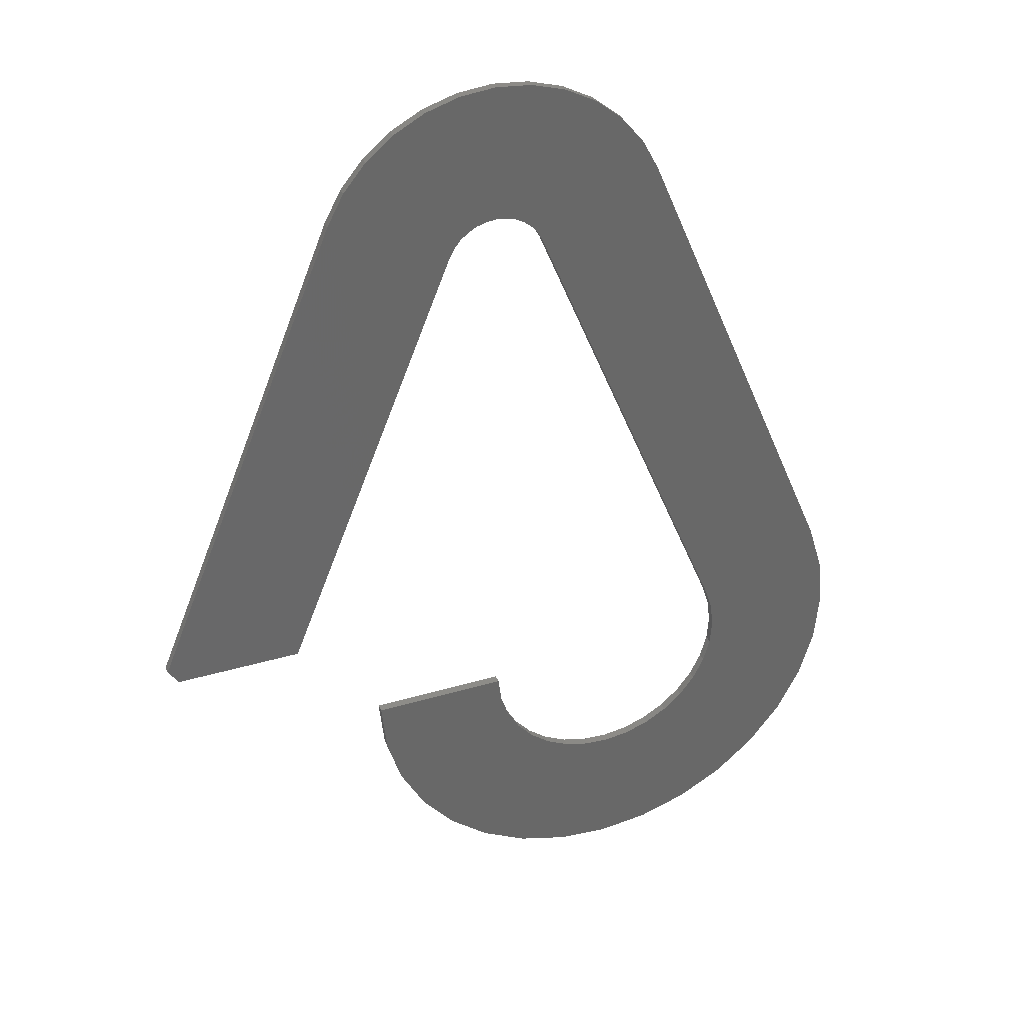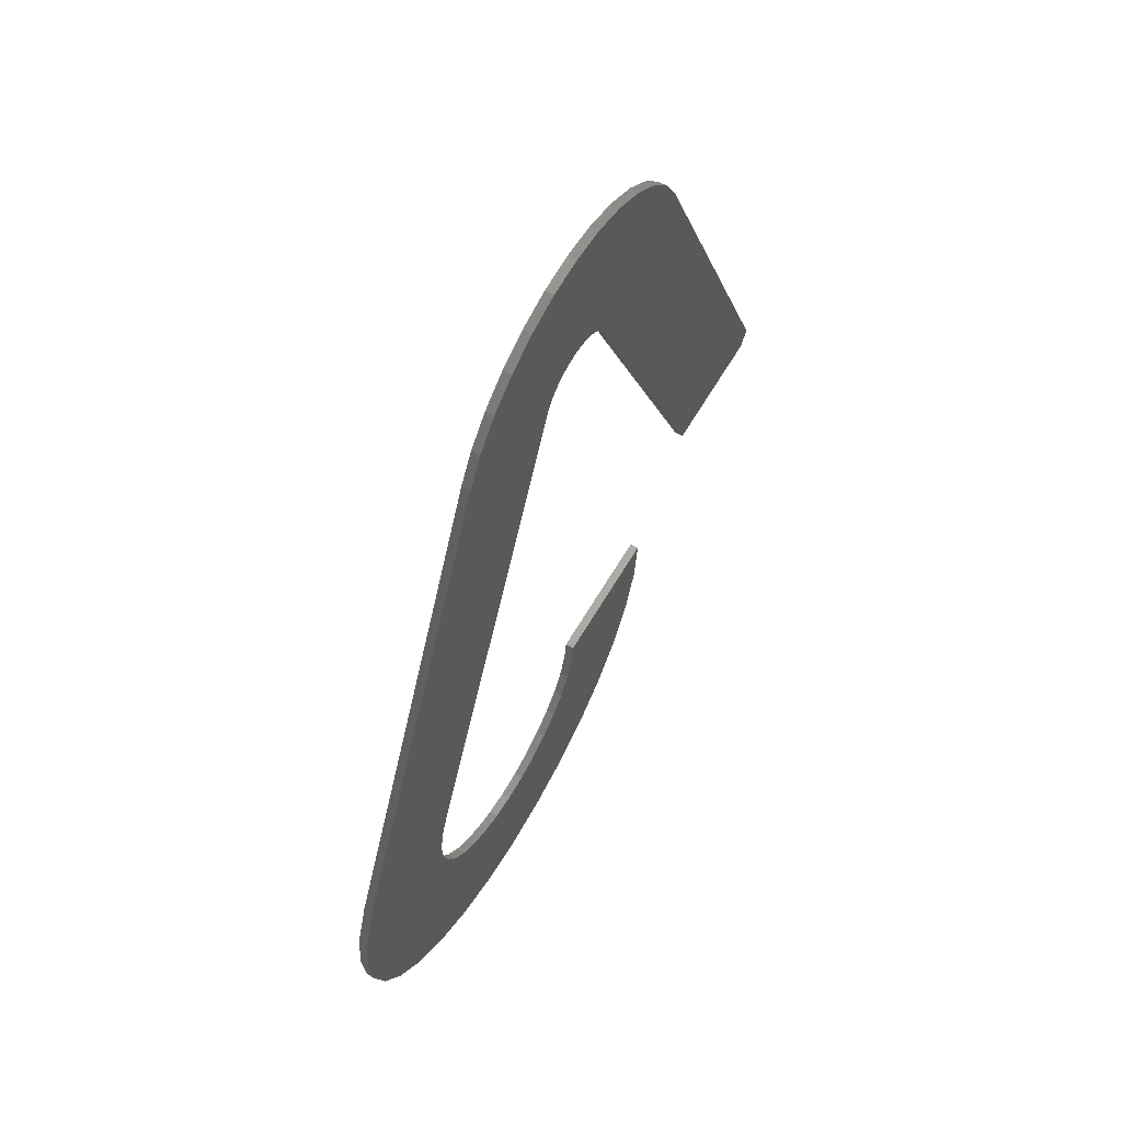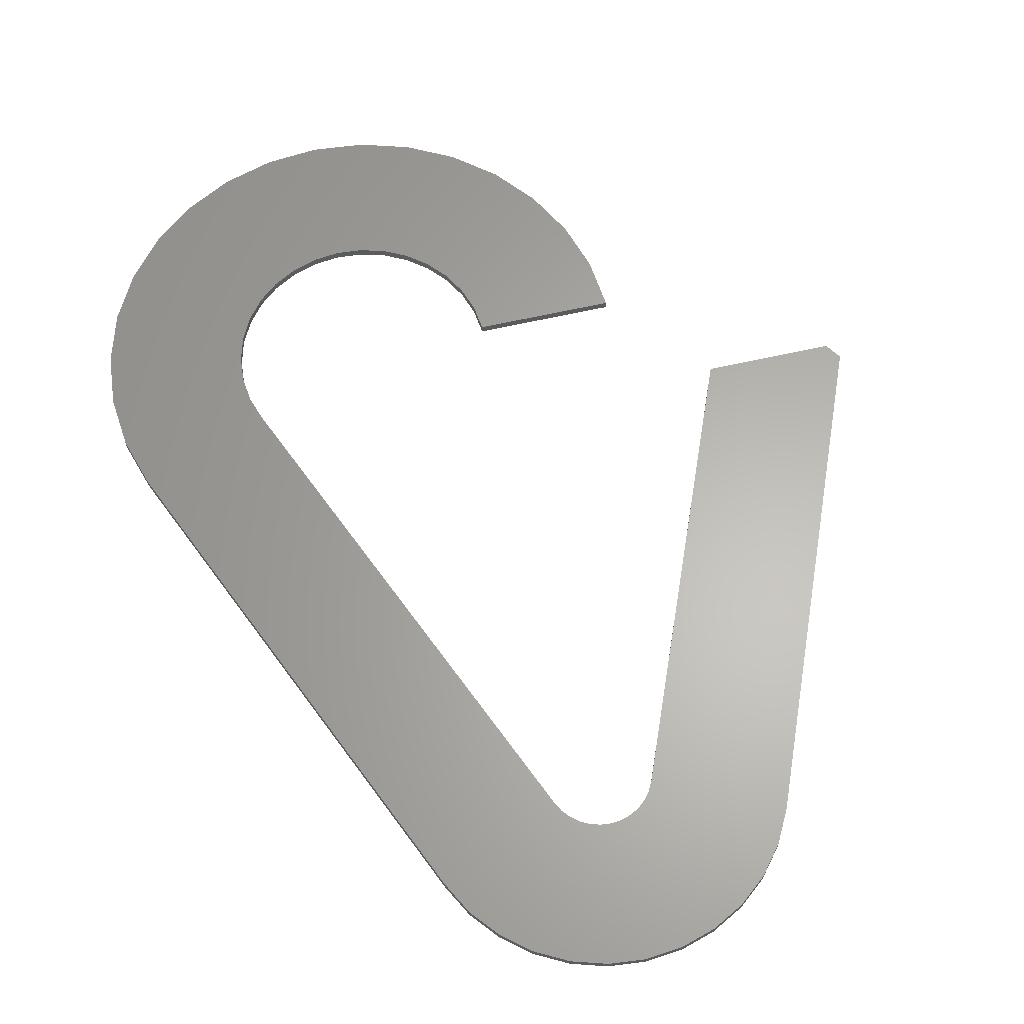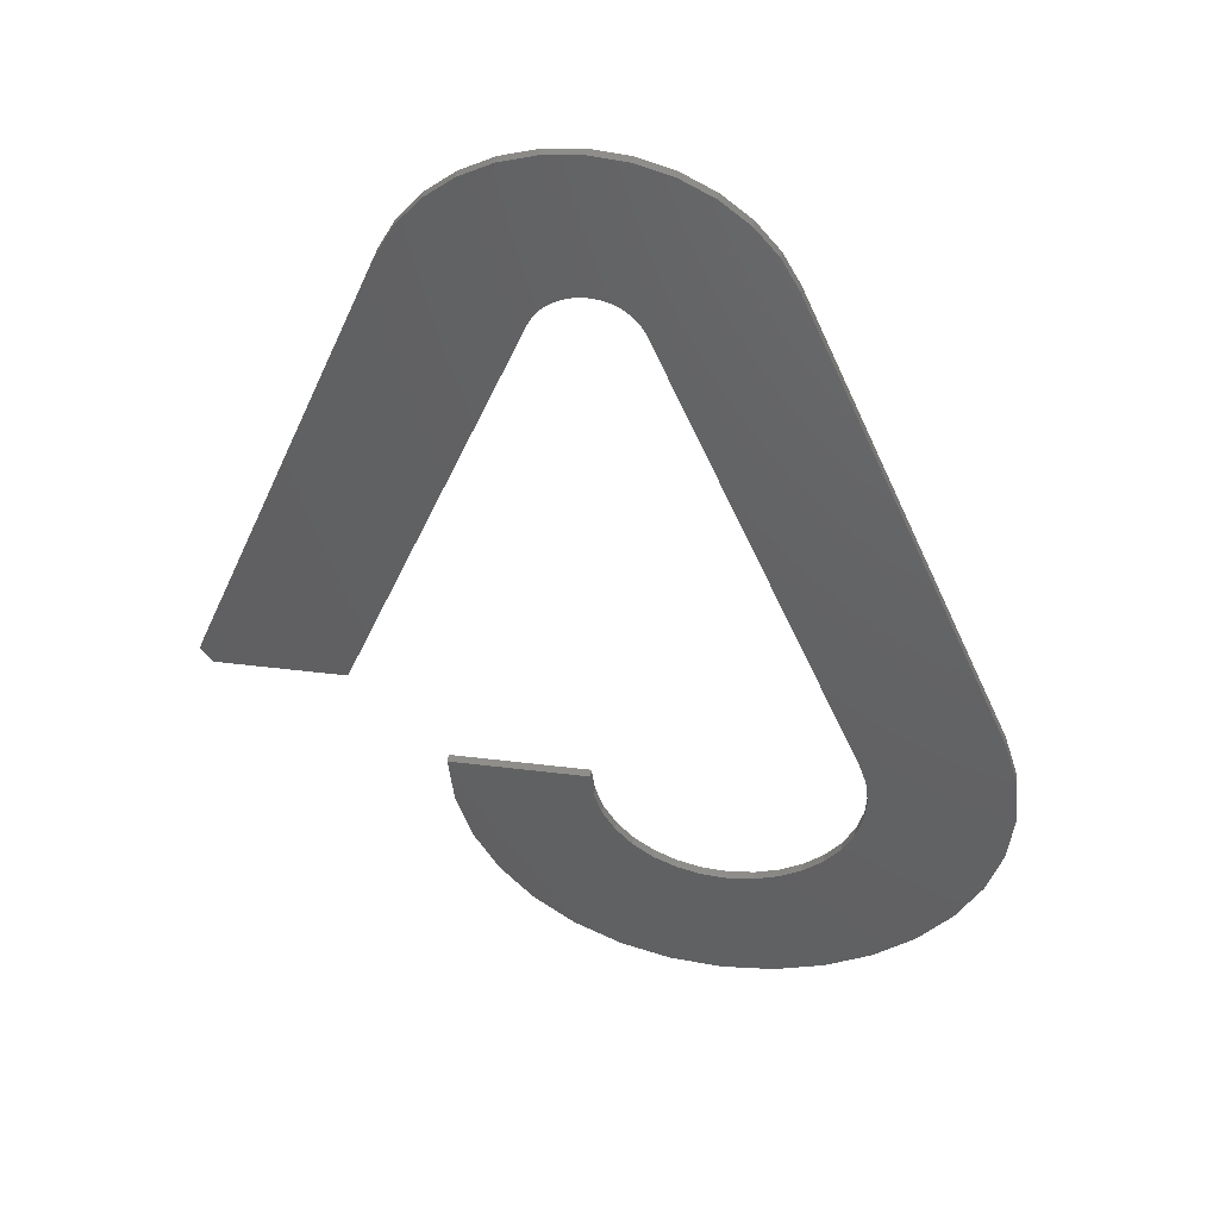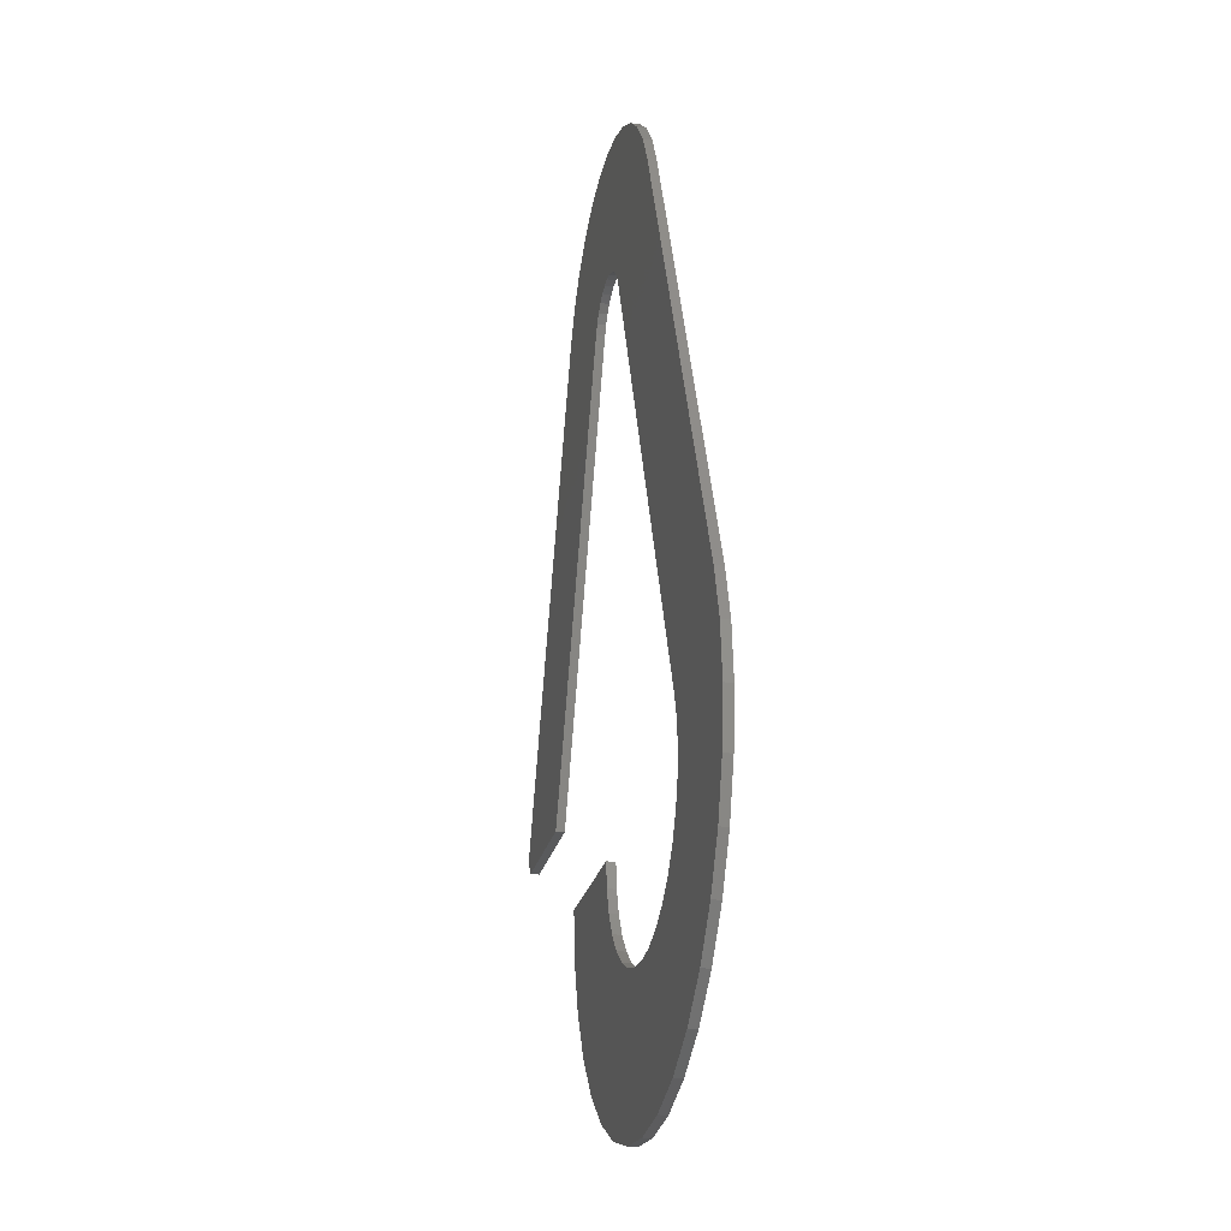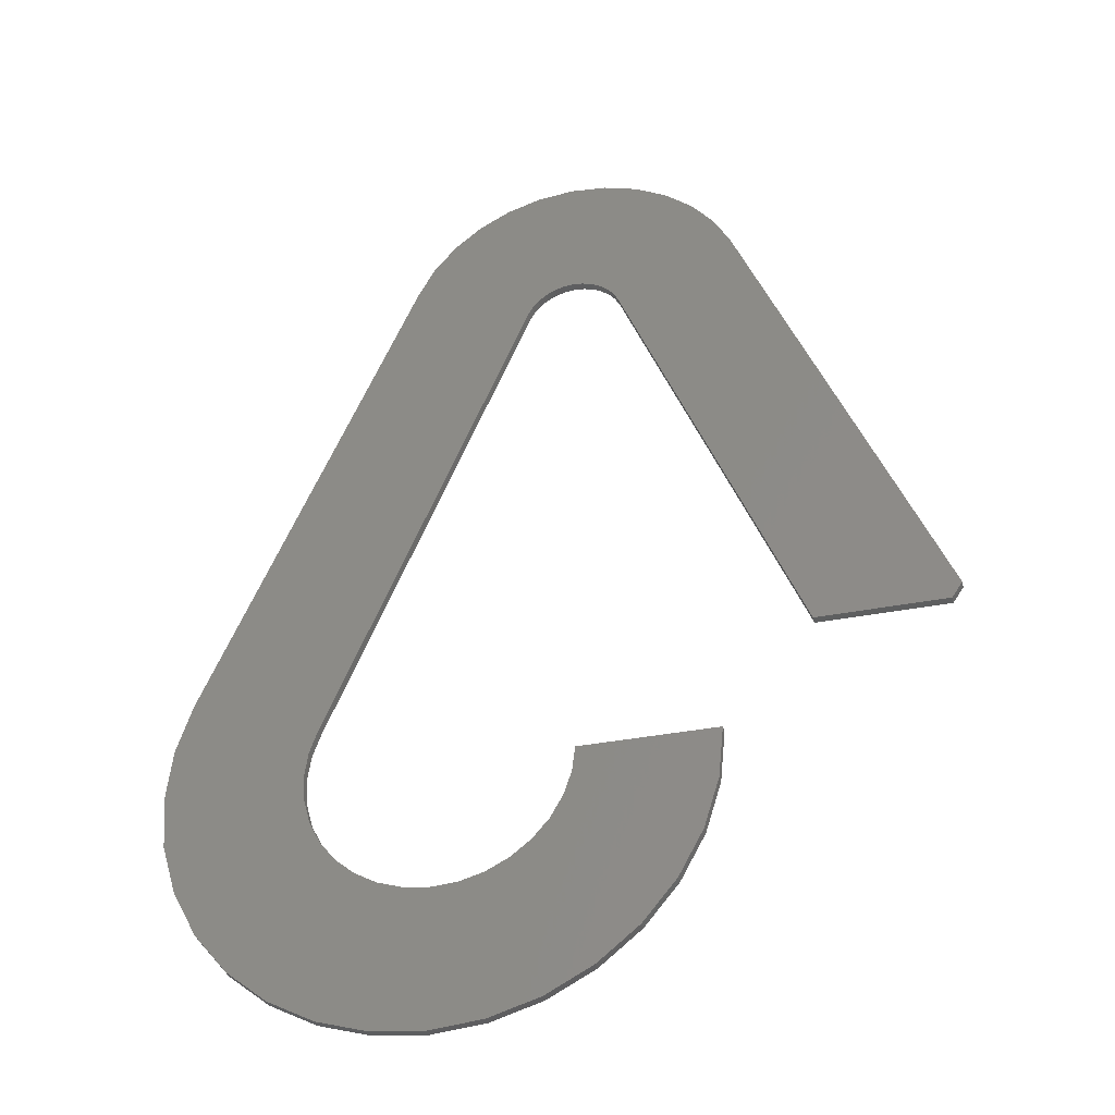
<metadata>
{"format":"stl","ext":"stl","renderer":"f3d","projection":"perspective","resolution":1024,"background":"white","views":[{"elev":35.1,"azim":-21.5,"up":"+Y"},{"elev":62.4,"azim":120.3,"up":"+Y"},{"elev":63.5,"azim":167.1,"up":"+Z"},{"elev":45.0,"azim":8.1,"up":"+Y"},{"elev":-24.0,"azim":77.7,"up":"+Y"},{"elev":-36.7,"azim":-165.8,"up":"+Y"}]}
</metadata>
<code>
# stl→obj: 134 verts, 264 faces
v -0.4458 0.4366 0.007812
v -0.3809 0.4366 0.007812
v -0.4133 0.4398 0.007812
v -0.477 0.4271 0.007812
v -0.2088 -0.2831 0.007812
v -0.2264 -0.2983 0.007812
v -0.06857 -0.2959 0.007812
v -0.3764 -0.2875 0.007812
v -0.5188 -0.2977 0.007812
v -0.3581 -0.3017 0.007812
v -0.1999 -0.4283 0.007812
v -0.3406 -0.4427 0.007812
v -0.2456 -0.4423 0.007812
v -0.2931 -0.4472 0.007812
v -0.567 0.3371 0.007812
v -0.7441 -0.09492 0.007812
v -0.4572 0.2859 0.007812
v -0.4528 0.2941 0.007812
v -0.4469 0.3013 0.007812
v -0.4397 0.3072 0.007812
v -0.4315 0.3116 0.007812
v -0.4226 0.3143 0.007812
v -0.4133 0.3152 0.007812
v -0.2596 0.3371 0.007812
v -0.275 0.3659 0.007812
v -0.5516 0.3659 0.007812
v -0.404 0.3143 0.007812
v -0.3951 0.3116 0.007812
v -0.3869 0.3072 0.007812
v -0.3797 0.3013 0.007812
v -0.3738 0.2941 0.007812
v -0.3694 0.2859 0.007812
v -0.06933 -0.1094 0.007812
v -0.09092 -0.3381 0.007812
v -0.2466 -0.3098 0.007812
v -0.2687 -0.3171 0.007812
v -0.2917 -0.32 0.007812
v -0.4961 -0.3397 0.007812
v -0.4657 -0.3765 0.007812
v -0.1211 -0.3751 0.007812
v -0.3149 -0.3183 0.007812
v -0.3373 -0.3122 0.007812
v -0.7344 -0.1094 0.007812
v -0.6183 -0.1094 0.007812
v -0.531 0.3911 0.007812
v -0.2957 0.3911 0.007812
v -0.5057 0.4118 0.007812
v -0.3209 0.4118 0.007812
v -0.3497 0.4271 0.007812
v -0.05527 -0.155 0.007812
v -0.1864 -0.1533 0.007812
v -0.0504 -0.2025 0.007812
v -0.1791 -0.1754 0.007812
v -0.1762 -0.1984 0.007812
v -0.05489 -0.2501 0.007812
v -0.1779 -0.2216 0.007812
v -0.1841 -0.244 0.007812
v -0.1945 -0.2648 0.007812
v -0.4133 -0.2045 0.007812
v -0.5377 -0.2045 0.007812
v -0.4104 -0.2276 0.007812
v -0.5329 -0.252 0.007812
v -0.4031 -0.2497 0.007812
v -0.3916 -0.2699 0.007812
v -0.1579 -0.4056 0.007812
v -0.4286 -0.4067 0.007812
v -0.3864 -0.429 0.007812
v -0.4133 0.4398 0
v -0.3809 0.4366 0
v -0.4458 0.4366 0
v -0.477 0.4271 0
v -0.06857 -0.2959 0
v -0.2264 -0.2983 0
v -0.2088 -0.2831 0
v -0.3581 -0.3017 0
v -0.5188 -0.2977 0
v -0.3764 -0.2875 0
v -0.2456 -0.4423 0
v -0.3406 -0.4427 0
v -0.1999 -0.4283 0
v -0.2931 -0.4472 0
v -0.567 0.3371 0
v -0.5516 0.3659 0
v -0.275 0.3659 0
v -0.2596 0.3371 0
v -0.4133 0.3152 0
v -0.4226 0.3143 0
v -0.4315 0.3116 0
v -0.4397 0.3072 0
v -0.4469 0.3013 0
v -0.4528 0.2941 0
v -0.4572 0.2859 0
v -0.7441 -0.09492 0
v -0.06933 -0.1094 0
v -0.3694 0.2859 0
v -0.3738 0.2941 0
v -0.3797 0.3013 0
v -0.3869 0.3072 0
v -0.3951 0.3116 0
v -0.404 0.3143 0
v -0.09092 -0.3381 0
v -0.2917 -0.32 0
v -0.2687 -0.3171 0
v -0.2466 -0.3098 0
v -0.4961 -0.3397 0
v -0.3373 -0.3122 0
v -0.3149 -0.3183 0
v -0.1211 -0.3751 0
v -0.4657 -0.3765 0
v -0.7344 -0.1094 0
v -0.6183 -0.1094 0
v -0.3497 0.4271 0
v -0.3209 0.4118 0
v -0.5057 0.4118 0
v -0.2957 0.3911 0
v -0.531 0.3911 0
v -0.1762 -0.1984 0
v -0.1791 -0.1754 0
v -0.0504 -0.2025 0
v -0.1864 -0.1533 0
v -0.05527 -0.155 0
v -0.1841 -0.244 0
v -0.1779 -0.2216 0
v -0.05489 -0.2501 0
v -0.1945 -0.2648 0
v -0.4031 -0.2497 0
v -0.5329 -0.252 0
v -0.4104 -0.2276 0
v -0.5377 -0.2045 0
v -0.4133 -0.2045 0
v -0.3916 -0.2699 0
v -0.3864 -0.429 0
v -0.4286 -0.4067 0
v -0.1579 -0.4056 0
f 1 2 3
f 2 1 4
f 5 6 7
f 8 9 10
f 11 12 13
f 13 12 14
f 15 16 17
f 15 17 18
f 15 18 19
f 15 19 20
f 15 20 21
f 15 21 22
f 15 22 23
f 15 23 24
f 15 24 25
f 15 25 26
f 24 23 27
f 24 27 28
f 24 28 29
f 24 29 30
f 24 30 31
f 24 31 32
f 24 32 33
f 34 7 6
f 34 6 35
f 34 35 36
f 34 36 37
f 38 39 40
f 38 40 34
f 38 34 37
f 38 37 41
f 38 41 42
f 38 42 10
f 38 10 9
f 43 44 16
f 16 44 17
f 26 25 45
f 45 25 46
f 45 46 47
f 47 46 48
f 47 48 4
f 4 48 49
f 4 49 2
f 33 32 50
f 50 32 51
f 50 51 52
f 52 51 53
f 52 53 54
f 52 54 55
f 55 54 56
f 55 56 57
f 55 57 7
f 7 57 58
f 7 58 5
f 59 60 61
f 61 60 62
f 61 62 63
f 63 62 64
f 64 62 9
f 64 9 8
f 40 39 65
f 65 39 66
f 65 66 11
f 11 66 67
f 11 67 12
f 68 69 70
f 71 70 69
f 72 73 74
f 75 76 77
f 78 79 80
f 81 79 78
f 82 83 84
f 82 84 85
f 82 85 86
f 82 86 87
f 82 87 88
f 82 88 89
f 82 89 90
f 82 90 91
f 82 91 92
f 82 92 93
f 85 94 95
f 85 95 96
f 85 96 97
f 85 97 98
f 85 98 99
f 85 99 100
f 85 100 86
f 101 102 103
f 101 103 104
f 101 104 73
f 101 73 72
f 105 76 75
f 105 75 106
f 105 106 107
f 105 107 102
f 105 102 101
f 105 101 108
f 105 108 109
f 110 93 111
f 111 93 92
f 69 112 71
f 71 112 113
f 71 113 114
f 114 113 115
f 114 115 116
f 116 115 84
f 116 84 83
f 117 118 119
f 119 118 120
f 119 120 121
f 121 120 95
f 121 95 94
f 122 123 124
f 124 123 117
f 124 117 119
f 74 125 72
f 72 125 122
f 72 122 124
f 126 127 128
f 128 127 129
f 128 129 130
f 77 76 131
f 131 76 127
f 131 127 126
f 79 132 80
f 80 132 133
f 80 133 134
f 134 133 109
f 134 109 108
f 15 82 16
f 16 82 93
f 43 110 44
f 44 110 111
f 43 16 110
f 110 16 93
f 82 15 83
f 83 15 26
f 83 26 116
f 116 26 45
f 116 45 114
f 114 45 47
f 114 47 71
f 71 47 4
f 71 4 70
f 70 4 1
f 70 1 68
f 68 1 3
f 68 3 69
f 69 3 2
f 69 2 112
f 112 2 49
f 112 49 113
f 113 49 48
f 113 48 115
f 115 48 46
f 115 46 84
f 84 46 25
f 84 25 85
f 85 25 24
f 33 94 24
f 24 94 85
f 94 33 121
f 121 33 50
f 121 50 119
f 119 50 52
f 119 52 124
f 124 52 55
f 124 55 72
f 72 55 7
f 72 7 101
f 101 7 34
f 101 34 108
f 108 34 40
f 108 40 134
f 134 40 65
f 134 65 80
f 80 65 11
f 80 11 78
f 78 11 13
f 78 13 81
f 81 13 14
f 81 14 79
f 79 14 12
f 79 12 132
f 132 12 67
f 132 67 133
f 133 67 66
f 133 66 109
f 109 66 39
f 109 39 105
f 105 39 38
f 105 38 76
f 76 38 9
f 76 9 127
f 127 9 62
f 127 62 129
f 129 62 60
f 59 130 60
f 60 130 129
f 103 35 104
f 104 35 6
f 104 6 73
f 73 6 5
f 73 5 74
f 74 5 58
f 74 58 125
f 125 58 57
f 125 57 122
f 122 57 56
f 122 56 123
f 123 56 54
f 123 54 117
f 117 54 53
f 117 53 118
f 118 53 51
f 118 51 120
f 35 103 36
f 36 103 102
f 36 102 37
f 37 102 107
f 37 107 41
f 41 107 106
f 41 106 42
f 42 106 75
f 42 75 10
f 10 75 77
f 10 77 8
f 8 77 131
f 8 131 64
f 64 131 126
f 64 126 63
f 63 126 128
f 63 128 61
f 61 128 130
f 61 130 59
f 32 95 51
f 51 95 120
f 86 22 87
f 87 22 21
f 87 21 88
f 88 21 20
f 88 20 89
f 89 20 19
f 89 19 90
f 90 19 18
f 90 18 91
f 91 18 17
f 91 17 92
f 22 86 23
f 23 86 100
f 23 100 27
f 27 100 99
f 27 99 28
f 28 99 98
f 28 98 29
f 29 98 97
f 29 97 30
f 30 97 96
f 30 96 31
f 31 96 95
f 31 95 32
f 44 111 17
f 17 111 92

</code>
